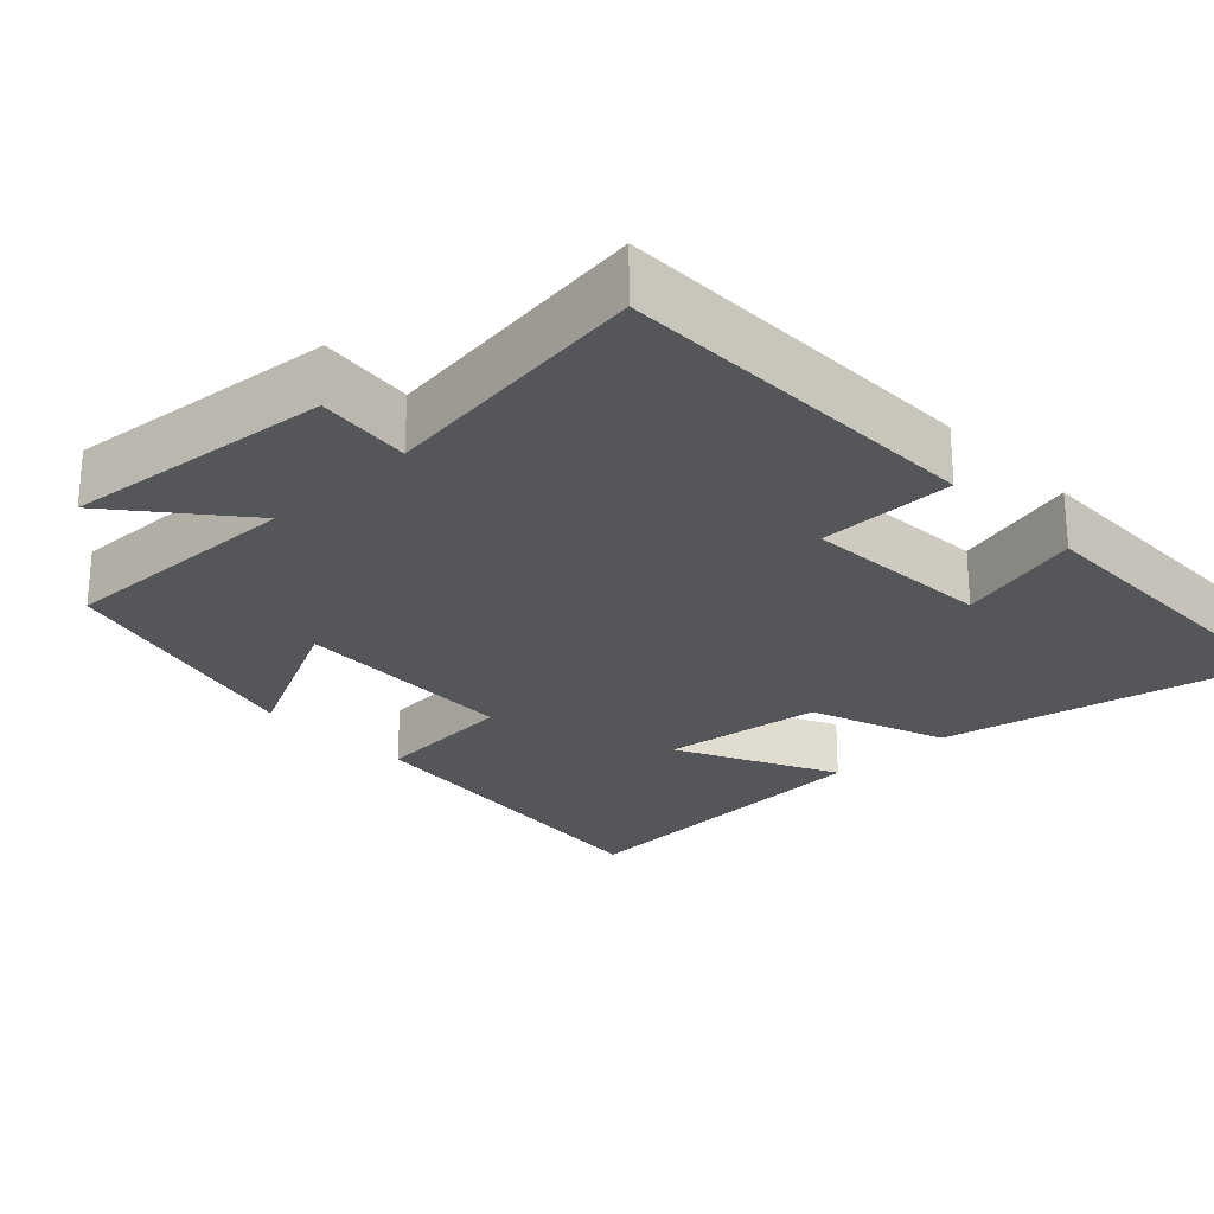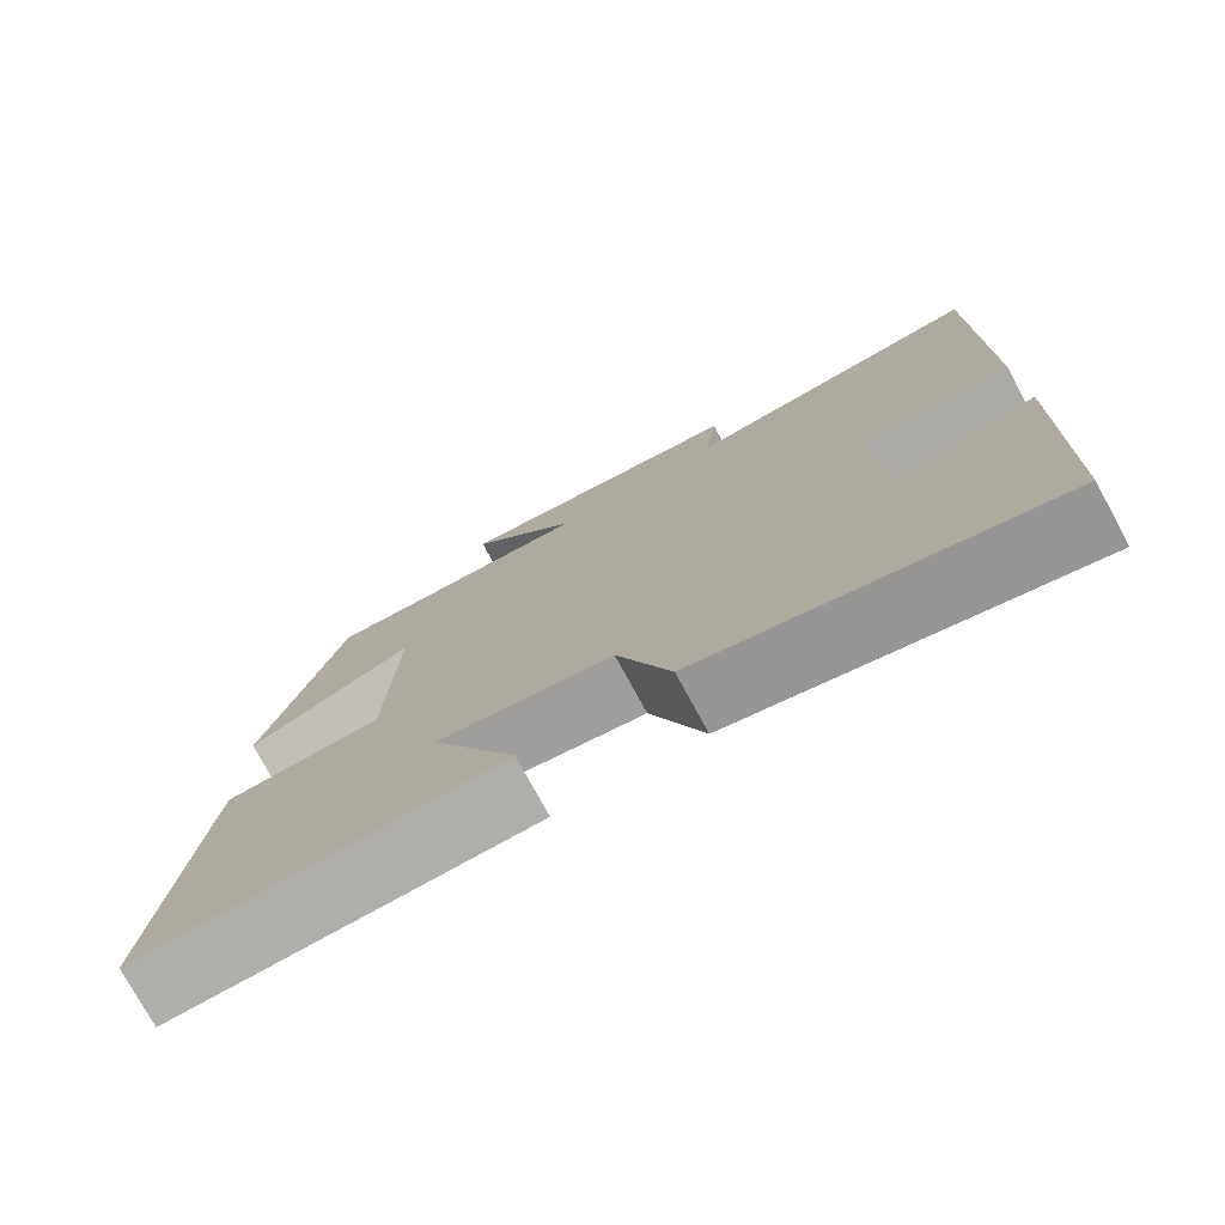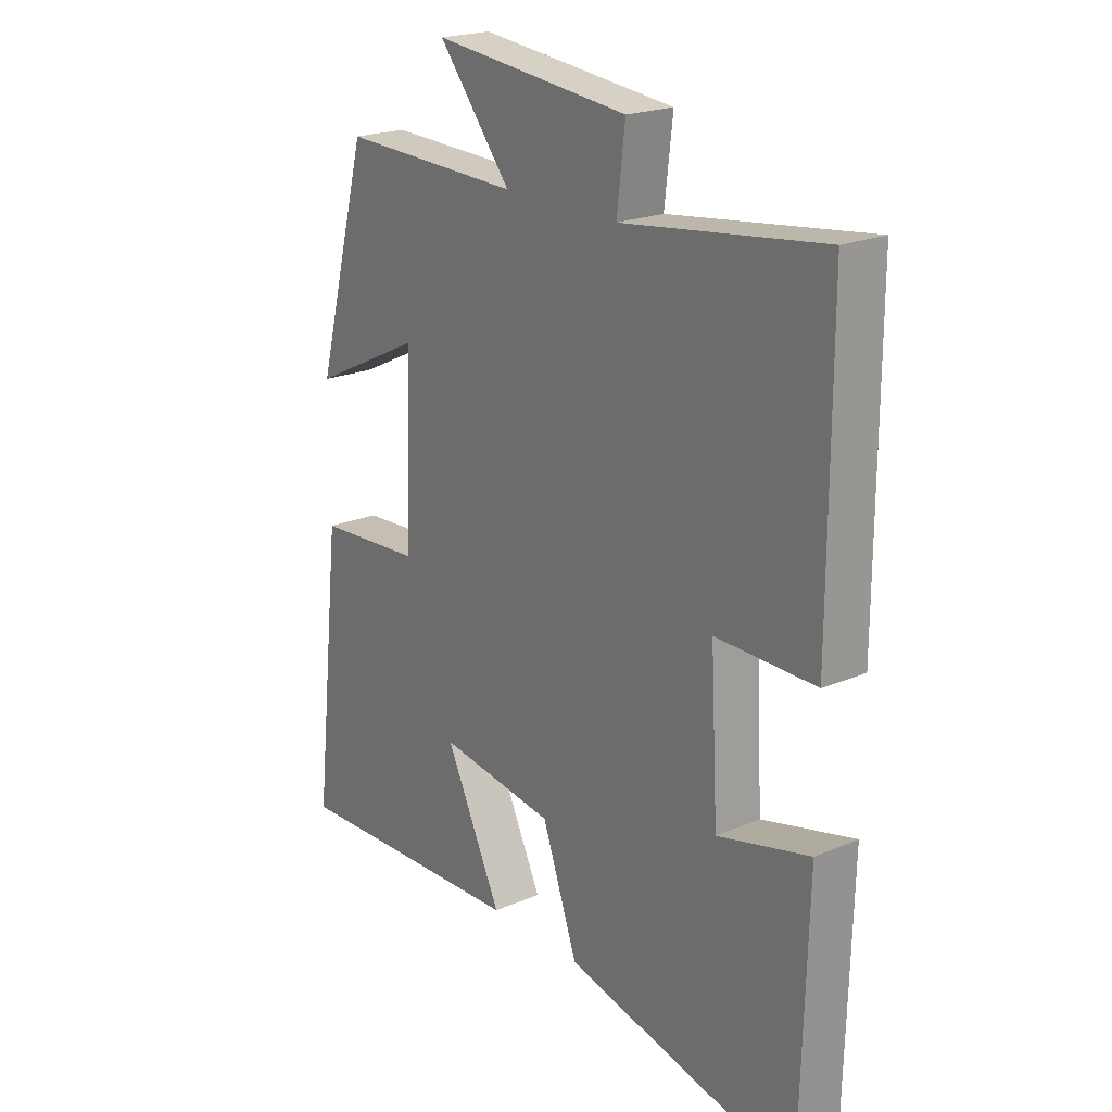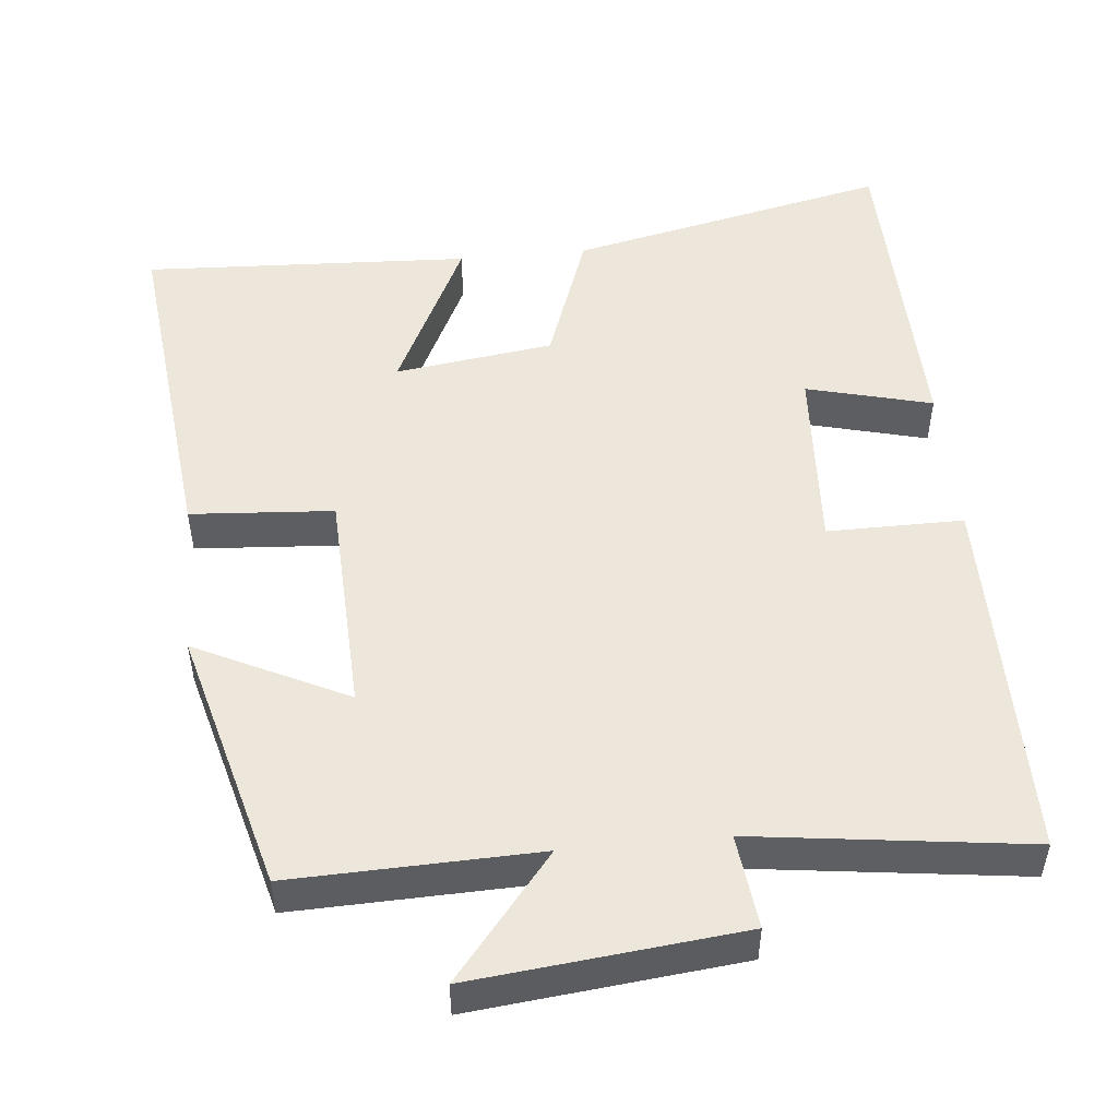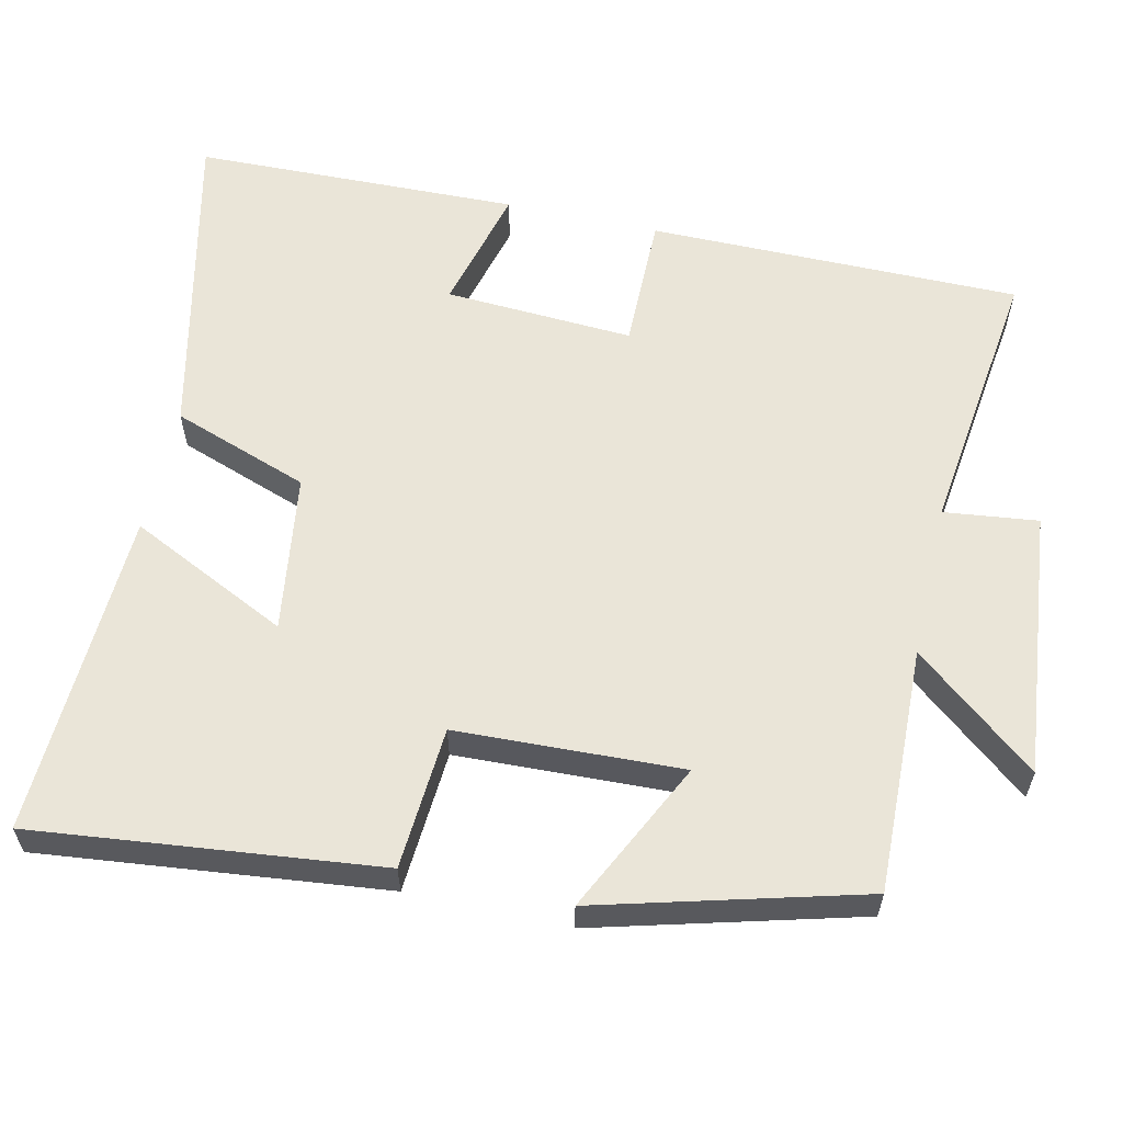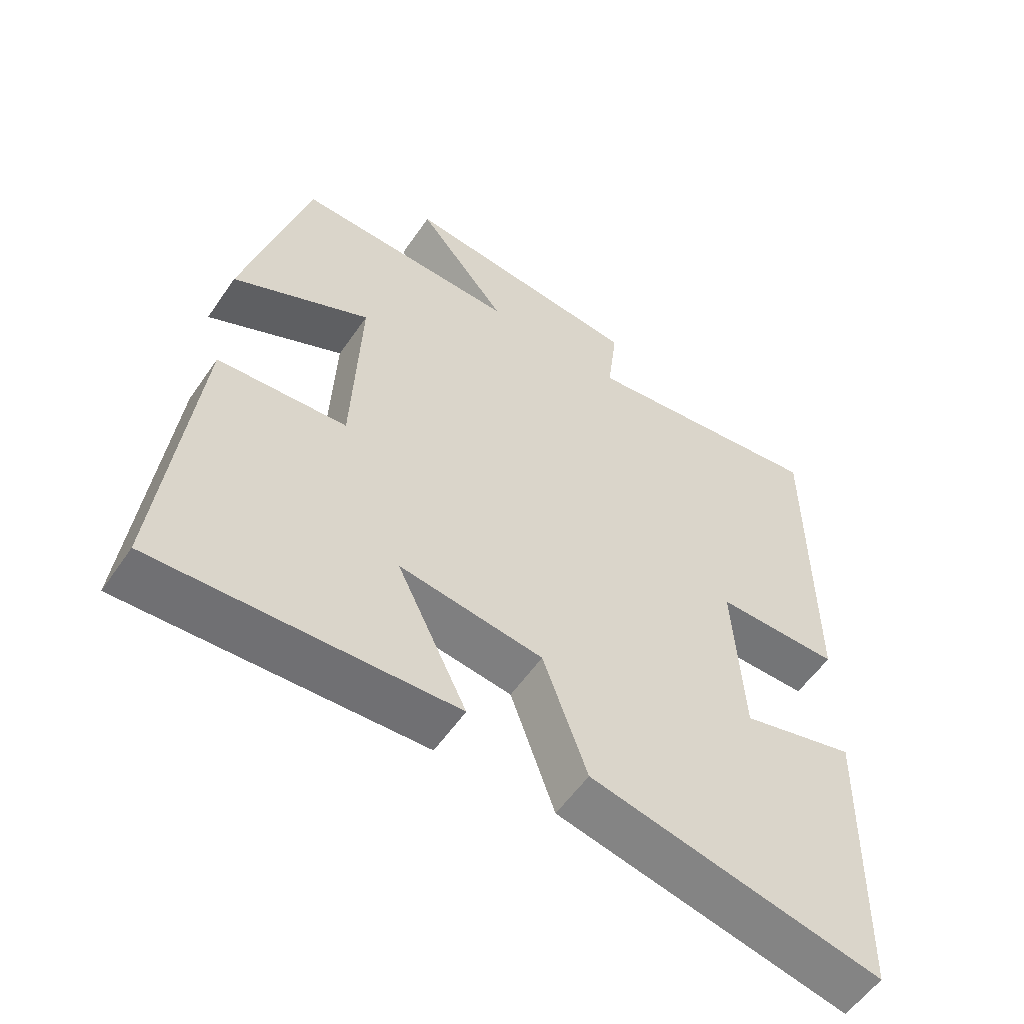
<metadata>
{"format":"obj","ext":"obj","renderer":"f3d","projection":"perspective","resolution":1024,"background":"white","views":[{"elev":-25.3,"azim":44.1,"up":"+Y"},{"elev":-76.3,"azim":28.5,"up":"+Z"},{"elev":21.2,"azim":52.7,"up":"+Z"},{"elev":50.5,"azim":-5.5,"up":"+Y"},{"elev":59.6,"azim":-77.3,"up":"+Y"},{"elev":-56.3,"azim":-34.0,"up":"+Z"}]}
</metadata>
<code>
v 0.5 0.07 0.547
v 0.5 0.07 0.049
v 0.318 0.07 0.05
v 0.332 0.07 -0.202
v 0.5 0.07 -0.159
v 0.489 0.07 -0.595
v 0.061 0.07 -0.5
v -0.004 0.07 -0.317
v -0.216 0.07 -0.287
v -0.113 0.07 -0.5
v -0.551 0.07 -0.52
v -0.5 0.07 -0.058
v -0.309 0.07 -0.045
v -0.297 0.07 0.257
v -0.5 0.07 0.158
v -0.405 0.07 0.51
v -0.076 0.07 0.5
v -0.209 0.07 0.664
v 0.149 0.07 0.626
v 0.134 0.07 0.5
v 0.5 0 0.547
v 0.5 0 0.049
v 0.318 0 0.05
v 0.332 0 -0.202
v 0.5 0 -0.159
v 0.489 0 -0.595
v 0.061 0 -0.5
v -0.004 0 -0.317
v -0.216 0 -0.287
v -0.113 0 -0.5
v -0.551 0 -0.52
v -0.5 0 -0.058
v -0.309 0 -0.045
v -0.297 0 0.257
v -0.5 0 0.158
v -0.405 0 0.51
v -0.076 0 0.5
v -0.209 0 0.664
v 0.149 0 0.626
v 0.134 0 0.5
f 17 18 19 20
f 14 15 16 17
f 13 14 17 20
f 11 12 13
f 9 10 11
f 13 20 1
f 11 13 1
f 9 11 1
f 6 7 8
f 5 6 8
f 4 5 8
f 3 4 8 9
f 1 2 3
f 1 3 9
f 40 39 38 37
f 37 36 35 34
f 40 37 34 33
f 33 32 31
f 31 30 29
f 21 40 33
f 21 33 31
f 21 31 29
f 28 27 26
f 28 26 25
f 28 25 24
f 29 28 24 23
f 23 22 21
f 29 23 21
f 1 21 22 2
f 2 22 23 3
f 3 23 24 4
f 4 24 25 5
f 5 25 26 6
f 6 26 27 7
f 7 27 28 8
f 8 28 29 9
f 9 29 30 10
f 10 30 31 11
f 11 31 32 12
f 12 32 33 13
f 13 33 34 14
f 14 34 35 15
f 15 35 36 16
f 16 36 37 17
f 17 37 38 18
f 18 38 39 19
f 19 39 40 20
f 20 40 21 1

</code>
